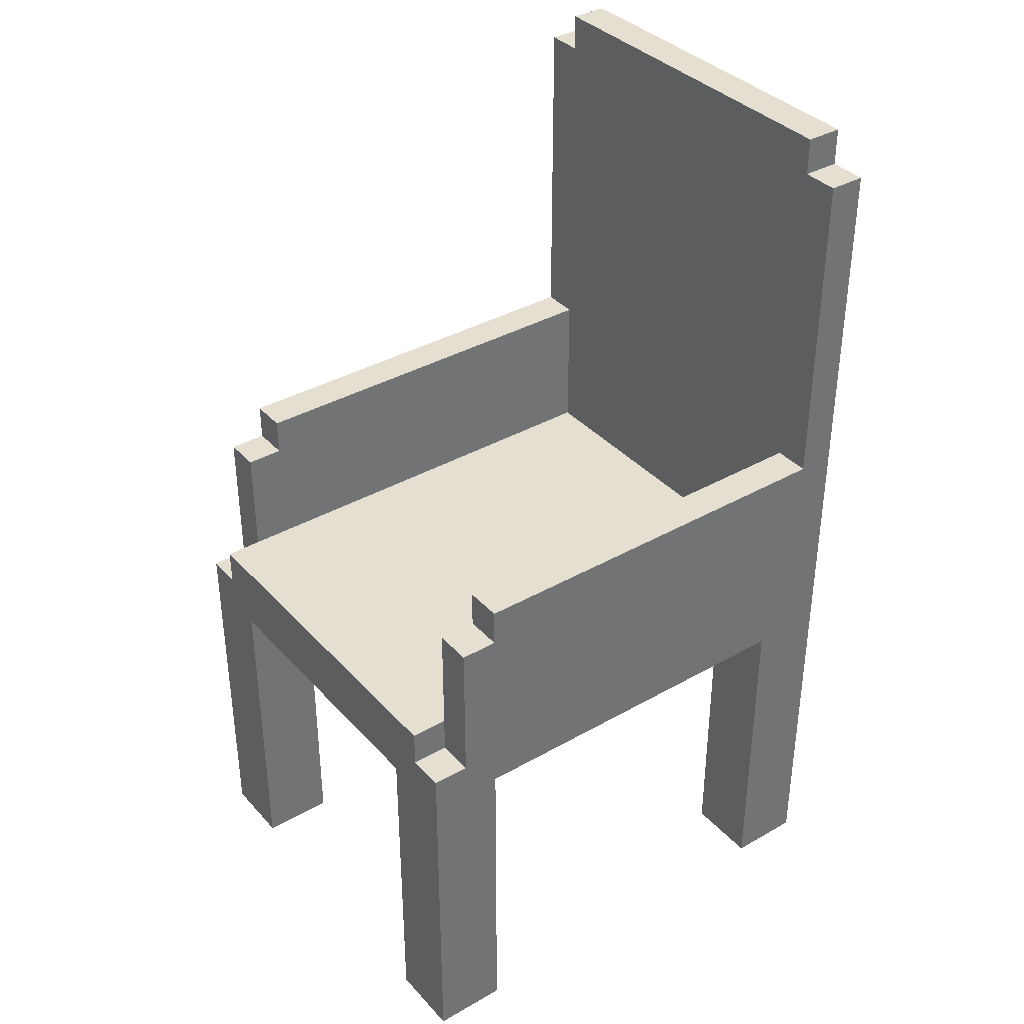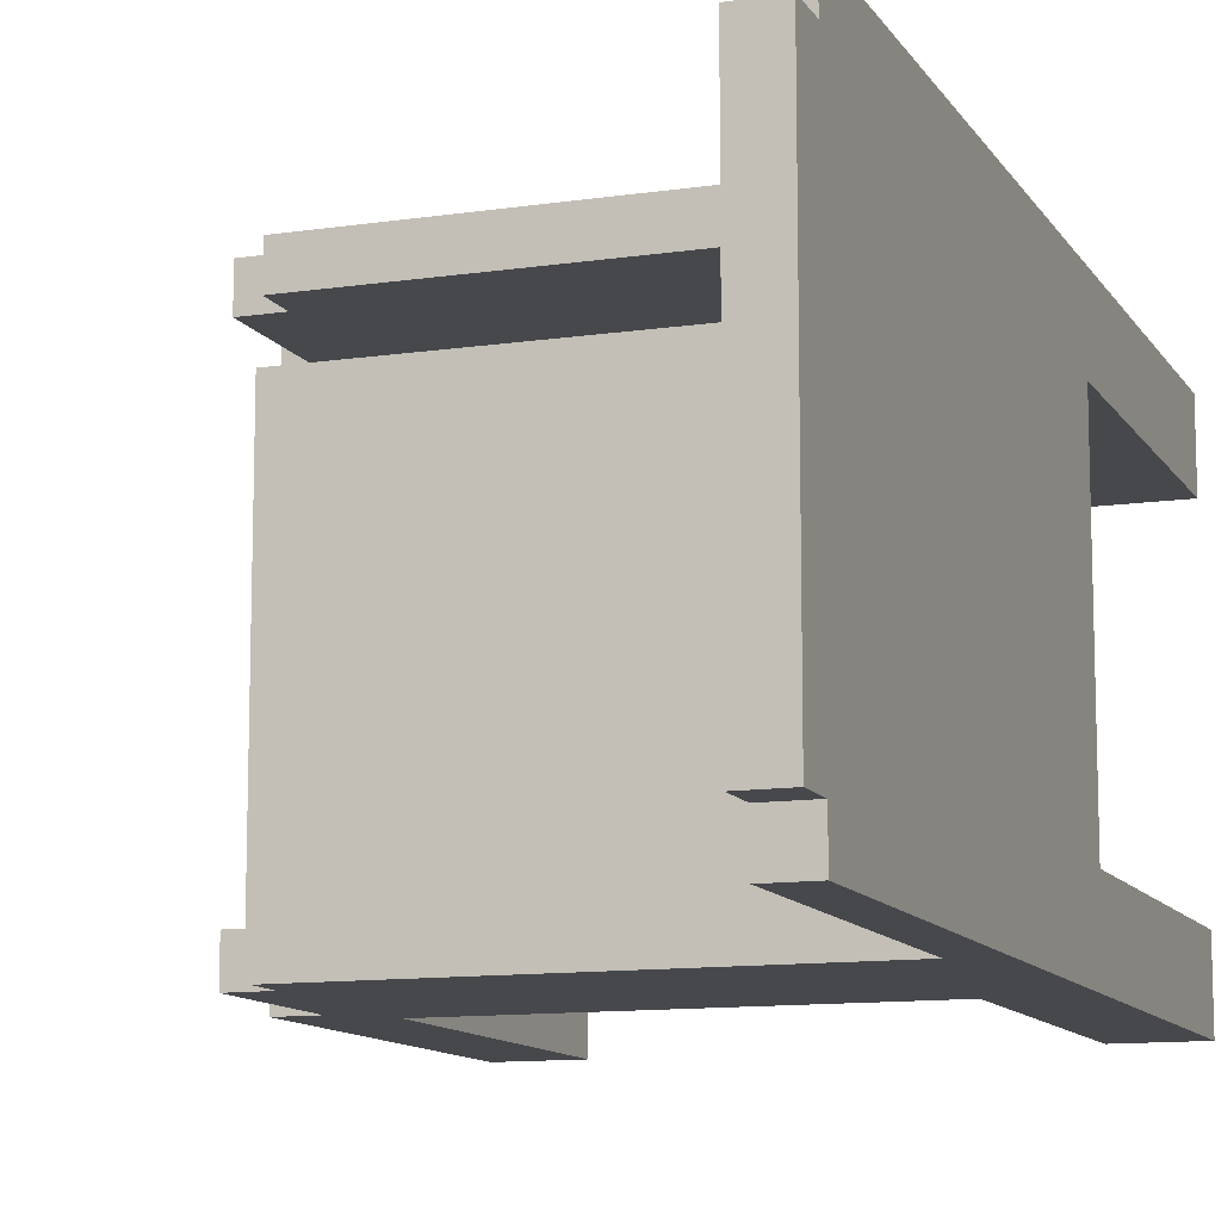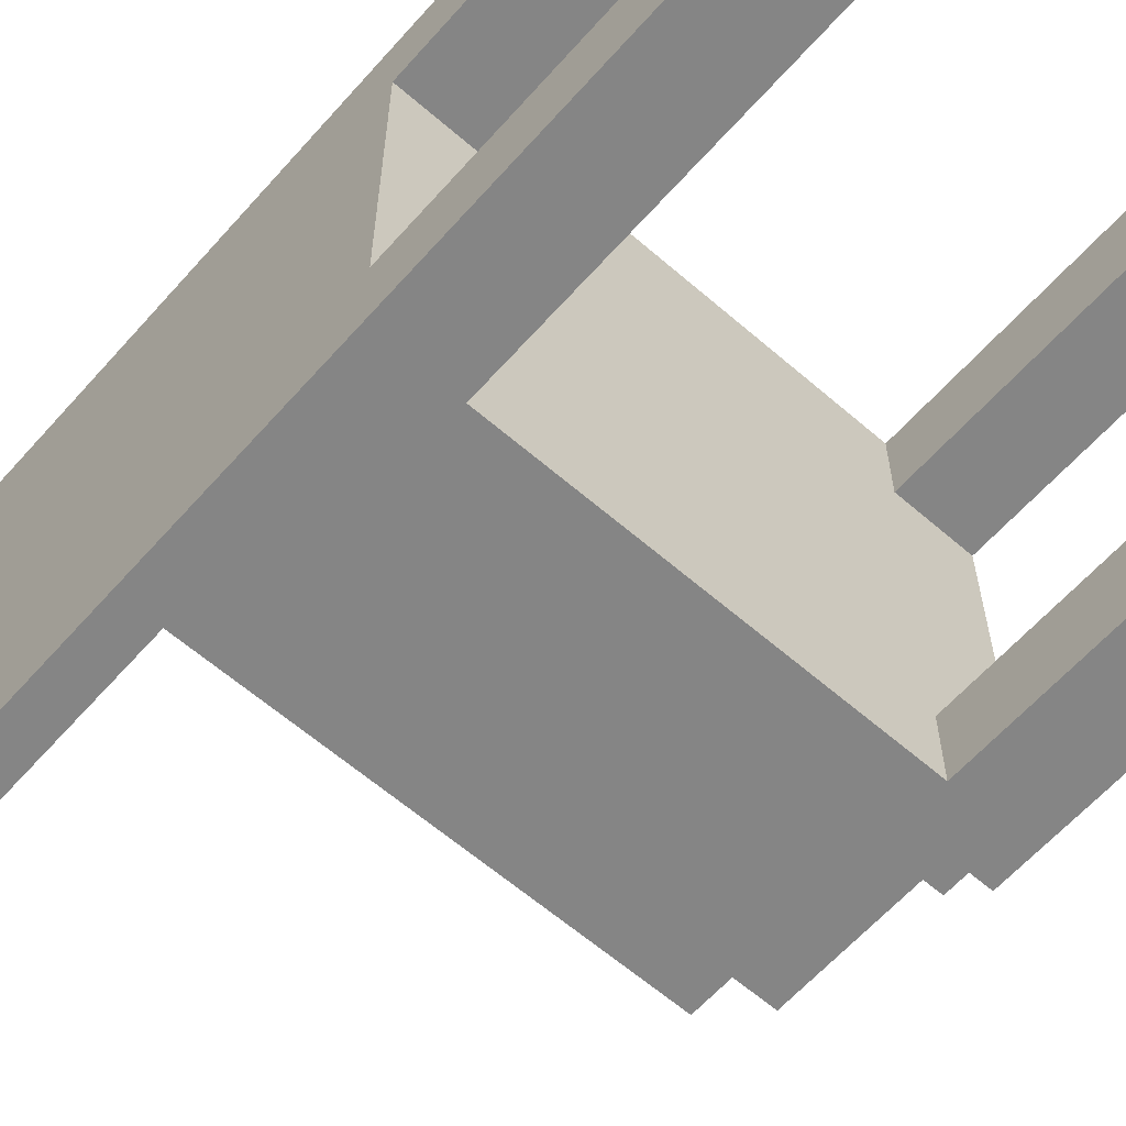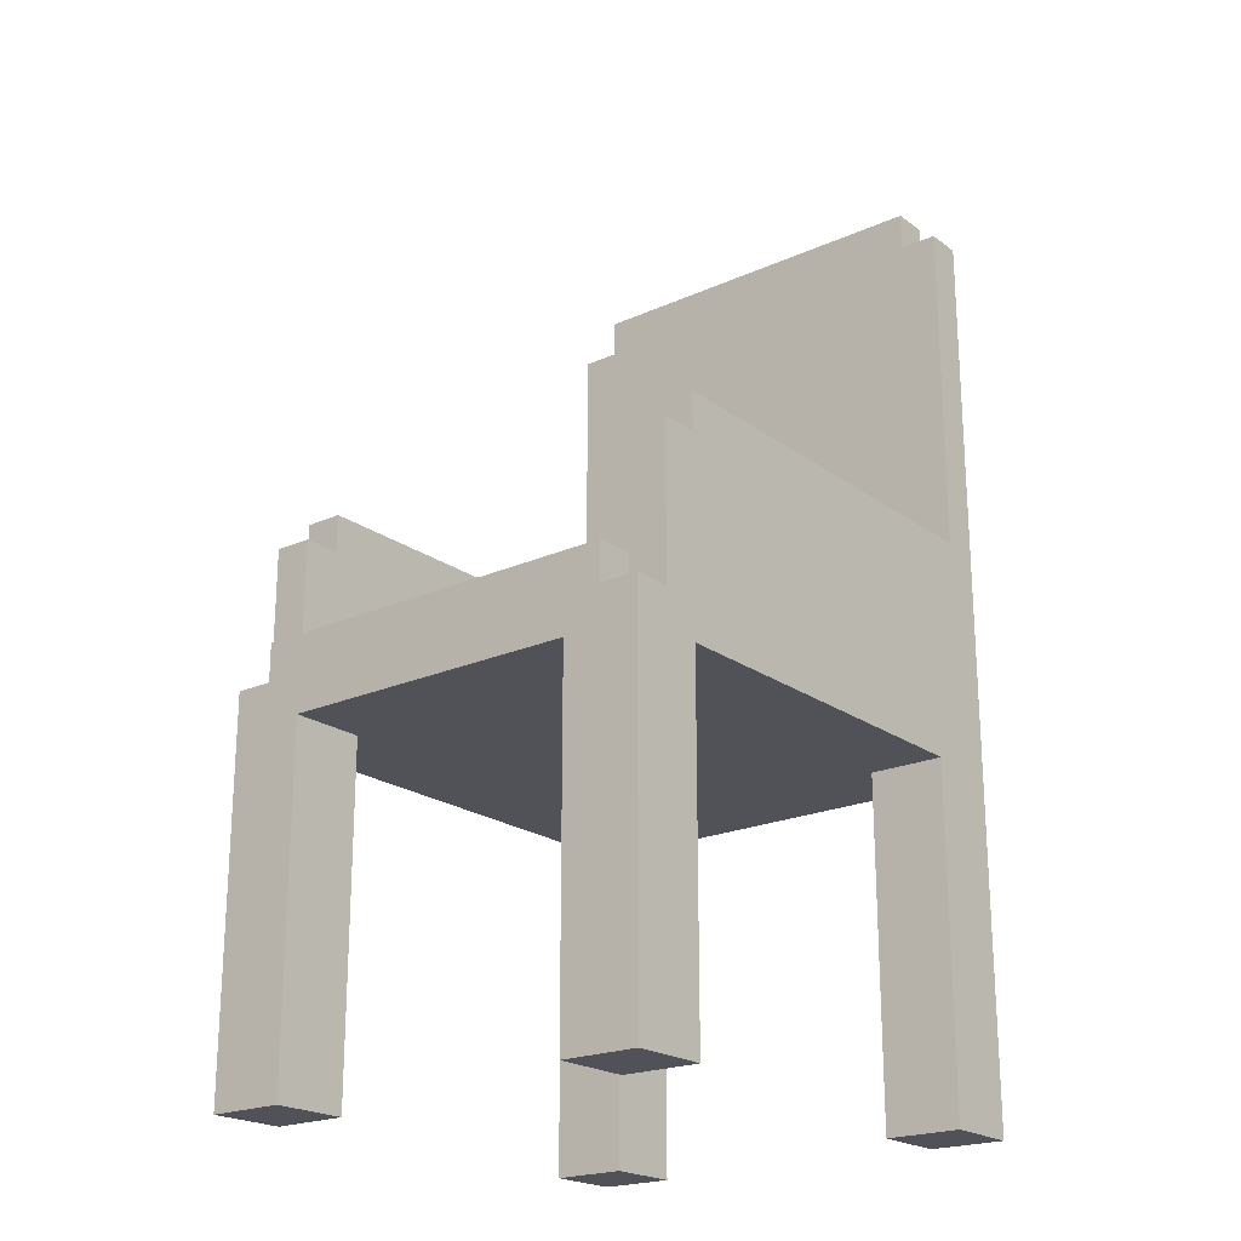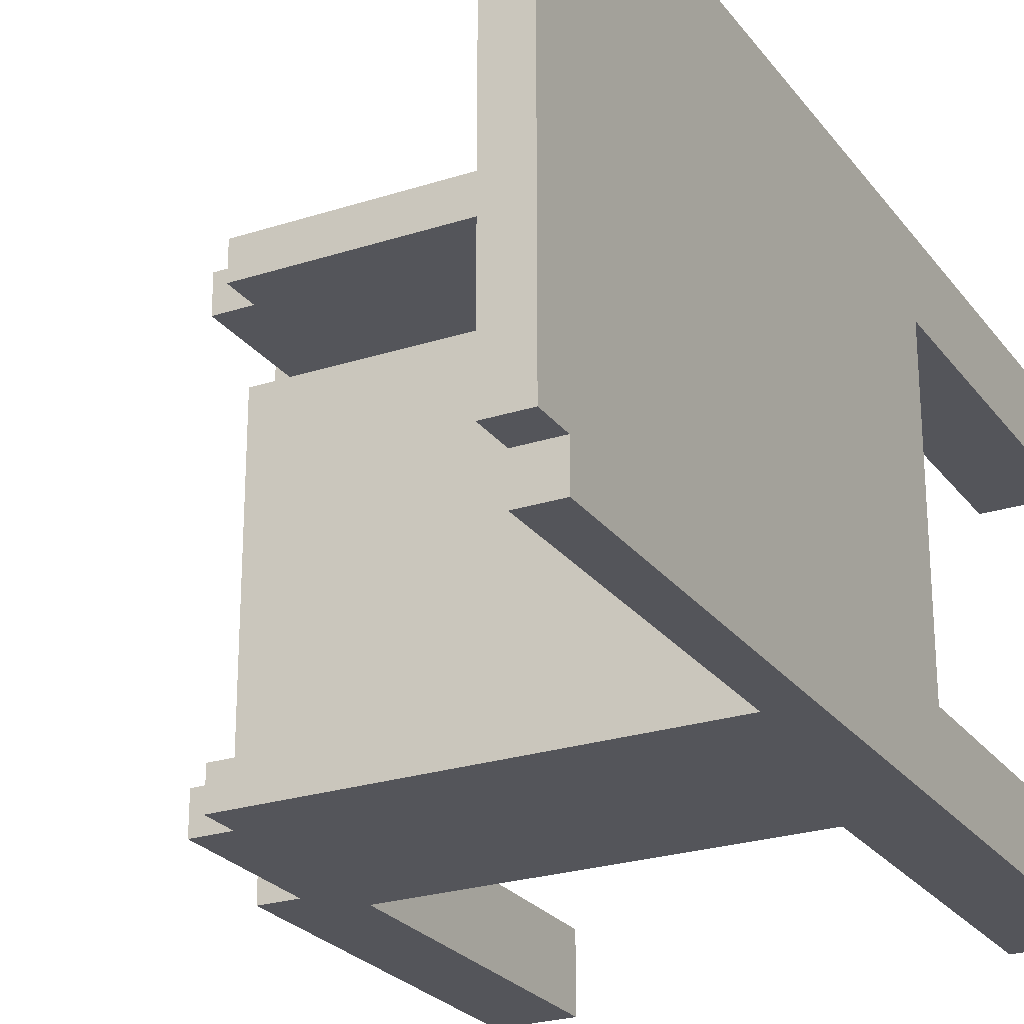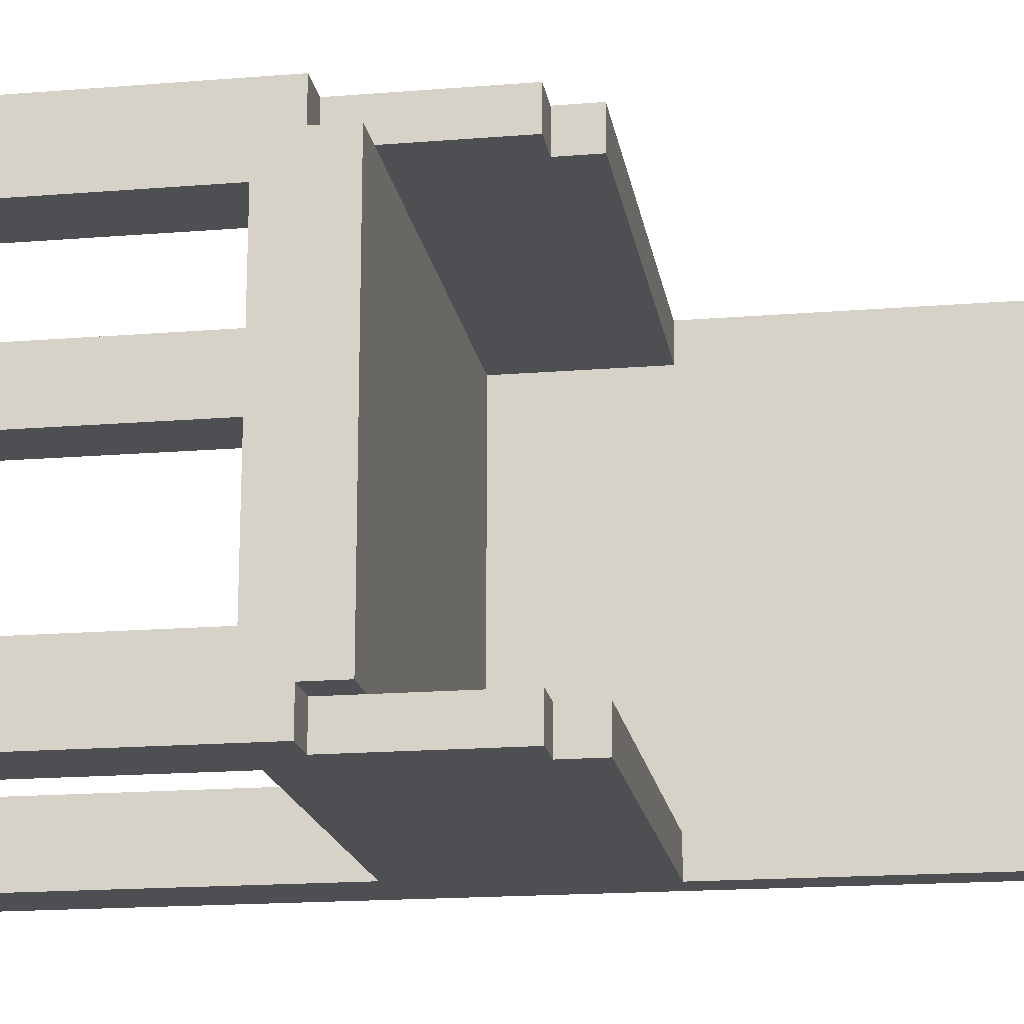
<metadata>
{"format":"obj","ext":"obj","renderer":"f3d","projection":"perspective","resolution":1024,"background":"white","views":[{"elev":36.8,"azim":143.6,"up":"+Y"},{"elev":-11.4,"azim":-160.0,"up":"+Z"},{"elev":-61.7,"azim":-41.4,"up":"+Z"},{"elev":-21.4,"azim":128.4,"up":"+Y"},{"elev":-24.9,"azim":-152.2,"up":"+Z"},{"elev":-17.6,"azim":99.1,"up":"+Z"}]}
</metadata>
<code>
o
v -0.7 0 0.6
v -0.7 0 0.4
v -0.7 0 -0.4
v -0.7 0 -0.6
v -0.7 0.9 0.4
v -0.7 0.9 -0.4
v -0.7 1.1 0.5
v -0.7 1.1 -0.5
v -0.7 2.4 0.6
v -0.7 2.4 0.5
v -0.7 2.4 -0.5
v -0.7 2.4 -0.6
v -0.7 2.5 0.5
v -0.7 2.5 -0.5
v 0.5 0 0.6
v 0.5 0 0.4
v 0.5 0 -0.4
v 0.5 0 -0.6
v 0.5 0.9 0.6
v 0.5 0.9 0.4
v 0.5 0.9 -0.4
v 0.5 0.9 -0.6
v -0.6 1.1 0.5
v -0.6 1.1 -0.5
v -0.6 1.5 0.6
v -0.6 1.5 0.5
v -0.6 1.5 -0.5
v -0.6 1.5 -0.6
v -0.6 2.4 0.6
v -0.6 2.4 0.5
v -0.6 2.4 -0.5
v -0.6 2.4 -0.6
v -0.6 2.5 0.5
v -0.6 2.5 -0.5
v -0.5 0 0.6
v -0.5 0 0.4
v -0.5 0 -0.4
v -0.5 0 -0.6
v -0.5 0.9 0.6
v -0.5 0.9 0.4
v -0.5 0.9 -0.4
v -0.5 0.9 -0.6
v 0.5 1.4 0.6
v 0.5 1.4 0.5
v 0.5 1.4 -0.5
v 0.5 1.4 -0.6
v 0.5 1.5 0.6
v 0.5 1.5 0.5
v 0.5 1.5 -0.5
v 0.5 1.5 -0.6
v 0.6 1 0.6
v 0.6 1 0.5
v 0.6 1 -0.5
v 0.6 1 -0.6
v 0.6 1.1 0.5
v 0.6 1.1 -0.5
v 0.6 1.4 0.6
v 0.6 1.4 0.5
v 0.6 1.4 -0.5
v 0.6 1.4 -0.6
v 0.7 0 0.6
v 0.7 0 0.4
v 0.7 0 -0.4
v 0.7 0 -0.6
v 0.7 0.9 0.4
v 0.7 0.9 -0.4
v 0.7 1 0.6
v 0.7 1 0.5
v 0.7 1 -0.5
v 0.7 1 -0.6
v 0.7 1.1 0.5
v 0.7 1.1 -0.5
v -0.7 0 0.6
v -0.7 2.4 0.6
v -0.6 1.5 0.6
v -0.6 2.4 0.6
v -0.5 0 0.6
v -0.5 0.9 0.6
v 0.5 0 0.6
v 0.5 0.9 0.6
v 0.5 1.4 0.6
v 0.5 1.5 0.6
v 0.6 1 0.6
v 0.6 1.4 0.6
v 0.7 0 0.6
v 0.7 1 0.6
v -0.7 2.4 0.5
v -0.7 2.5 0.5
v -0.6 2.4 0.5
v -0.6 2.5 0.5
v 0.6 1 0.5
v 0.6 1.1 0.5
v 0.7 1 0.5
v 0.7 1.1 0.5
v -0.7 0 -0.4
v -0.7 0.9 -0.4
v -0.5 0 -0.4
v -0.5 0.9 -0.4
v 0.5 0 -0.4
v 0.5 0.9 -0.4
v 0.7 0 -0.4
v 0.7 0.9 -0.4
v -0.6 1.1 -0.5
v -0.6 1.5 -0.5
v 0.5 1.4 -0.5
v 0.5 1.5 -0.5
v 0.6 1.1 -0.5
v 0.6 1.4 -0.5
v -0.6 1.1 0.5
v -0.6 1.5 0.5
v 0.5 1.4 0.5
v 0.5 1.5 0.5
v 0.6 1.1 0.5
v 0.6 1.4 0.5
v -0.7 0 0.4
v -0.7 0.9 0.4
v -0.5 0 0.4
v -0.5 0.9 0.4
v 0.5 0 0.4
v 0.5 0.9 0.4
v 0.7 0 0.4
v 0.7 0.9 0.4
v -0.7 2.4 -0.5
v -0.7 2.5 -0.5
v -0.6 2.4 -0.5
v -0.6 2.5 -0.5
v 0.6 1 -0.5
v 0.6 1.1 -0.5
v 0.7 1 -0.5
v 0.7 1.1 -0.5
v -0.7 0 -0.6
v -0.7 2.4 -0.6
v -0.6 1.5 -0.6
v -0.6 2.4 -0.6
v -0.5 0 -0.6
v -0.5 0.9 -0.6
v 0.5 0 -0.6
v 0.5 0.9 -0.6
v 0.5 1.4 -0.6
v 0.5 1.5 -0.6
v 0.6 1 -0.6
v 0.6 1.4 -0.6
v 0.7 0 -0.6
v 0.7 1 -0.6
v -0.7 0 0.6
v -0.5 0 0.6
v 0.5 0 0.6
v 0.7 0 0.6
v -0.7 0 0.4
v -0.5 0 0.4
v 0.5 0 0.4
v 0.7 0 0.4
v -0.7 0 -0.4
v -0.5 0 -0.4
v 0.5 0 -0.4
v 0.7 0 -0.4
v -0.7 0 -0.6
v -0.5 0 -0.6
v 0.5 0 -0.6
v 0.7 0 -0.6
v -0.5 0.9 0.6
v 0.5 0.9 0.6
v -0.7 0.9 0.4
v -0.5 0.9 0.4
v 0.5 0.9 0.4
v 0.7 0.9 0.4
v -0.7 0.9 -0.4
v -0.5 0.9 -0.4
v 0.5 0.9 -0.4
v 0.7 0.9 -0.4
v -0.5 0.9 -0.6
v 0.5 0.9 -0.6
v 0.6 1 0.6
v 0.7 1 0.6
v 0.6 1 0.5
v 0.7 1 0.5
v 0.6 1 -0.5
v 0.7 1 -0.5
v 0.6 1 -0.6
v 0.7 1 -0.6
v -0.6 1.1 0.5
v 0.6 1.1 0.5
v 0.7 1.1 0.5
v -0.5 1.1 0.4
v 0.6 1.1 0.4
v -0.5 1.1 -0.4
v 0.6 1.1 -0.4
v -0.6 1.1 -0.5
v 0.6 1.1 -0.5
v 0.7 1.1 -0.5
v 0.5 1.4 0.6
v 0.6 1.4 0.6
v 0.5 1.4 0.5
v 0.6 1.4 0.5
v 0.5 1.4 -0.5
v 0.6 1.4 -0.5
v 0.5 1.4 -0.6
v 0.6 1.4 -0.6
v -0.6 1.5 0.6
v 0.5 1.5 0.6
v -0.6 1.5 0.5
v 0.5 1.5 0.5
v -0.6 1.5 -0.5
v 0.5 1.5 -0.5
v -0.6 1.5 -0.6
v 0.5 1.5 -0.6
v -0.7 2.4 0.6
v -0.6 2.4 0.6
v -0.7 2.4 0.5
v -0.6 2.4 0.5
v -0.7 2.4 -0.5
v -0.6 2.4 -0.5
v -0.7 2.4 -0.6
v -0.6 2.4 -0.6
v -0.7 2.5 0.5
v -0.6 2.5 0.5
v -0.7 2.5 -0.5
v -0.6 2.5 -0.5
f 5 2 1
f 6 4 3
f 7 5 1
f 7 6 5
f 8 4 6
f 8 6 7
f 9 7 1
f 10 8 7
f 10 7 9
f 11 4 8
f 11 8 10
f 12 4 11
f 13 11 10
f 14 11 13
f 19 16 15
f 20 16 19
f 21 18 17
f 22 18 21
f 23 24 26
f 26 24 27
f 25 26 29
f 26 27 30
f 29 26 30
f 27 28 31
f 30 27 31
f 31 28 32
f 30 31 33
f 33 31 34
f 35 36 39
f 39 36 40
f 37 38 41
f 41 38 42
f 43 44 47
f 47 44 48
f 45 46 49
f 49 46 50
f 51 52 55
f 53 54 56
f 51 55 57
f 57 55 58
f 56 54 59
f 59 54 60
f 61 62 65
f 63 64 66
f 61 65 67
f 65 66 67
f 67 66 68
f 66 64 69
f 68 66 69
f 69 64 70
f 68 69 71
f 71 69 72
f 75 74 73
f 76 74 75
f 77 75 73
f 78 75 77
f 80 75 78
f 81 75 80
f 82 75 81
f 83 80 79
f 83 81 80
f 84 81 83
f 85 83 79
f 86 83 85
f 89 88 87
f 90 88 89
f 93 92 91
f 94 92 93
f 97 96 95
f 98 96 97
f 101 100 99
f 102 100 101
f 105 104 103
f 106 104 105
f 107 105 103
f 108 105 107
f 109 110 111
f 111 110 112
f 109 111 113
f 113 111 114
f 115 116 117
f 117 116 118
f 119 120 121
f 121 120 122
f 123 124 125
f 125 124 126
f 127 128 129
f 129 128 130
f 131 132 133
f 133 132 134
f 131 133 135
f 135 133 136
f 136 133 138
f 138 133 139
f 139 133 140
f 137 138 141
f 138 139 141
f 141 139 142
f 137 141 143
f 143 141 144
f 149 146 145
f 150 146 149
f 151 148 147
f 152 148 151
f 157 154 153
f 158 154 157
f 159 156 155
f 160 156 159
f 164 162 161
f 165 162 164
f 167 164 163
f 167 166 165
f 167 165 164
f 168 166 167
f 169 166 168
f 170 166 169
f 171 169 168
f 172 169 171
f 173 174 175
f 175 174 176
f 177 178 179
f 179 178 180
f 181 182 184
f 182 183 184
f 184 183 185
f 181 184 186
f 184 185 186
f 185 183 187
f 186 185 187
f 181 186 188
f 186 187 188
f 187 183 189
f 188 187 189
f 189 183 190
f 191 192 193
f 193 192 194
f 195 196 197
f 197 196 198
f 199 200 201
f 201 200 202
f 203 204 205
f 205 204 206
f 207 208 209
f 209 208 210
f 211 212 213
f 213 212 214
f 215 216 217
f 217 216 218

</code>
